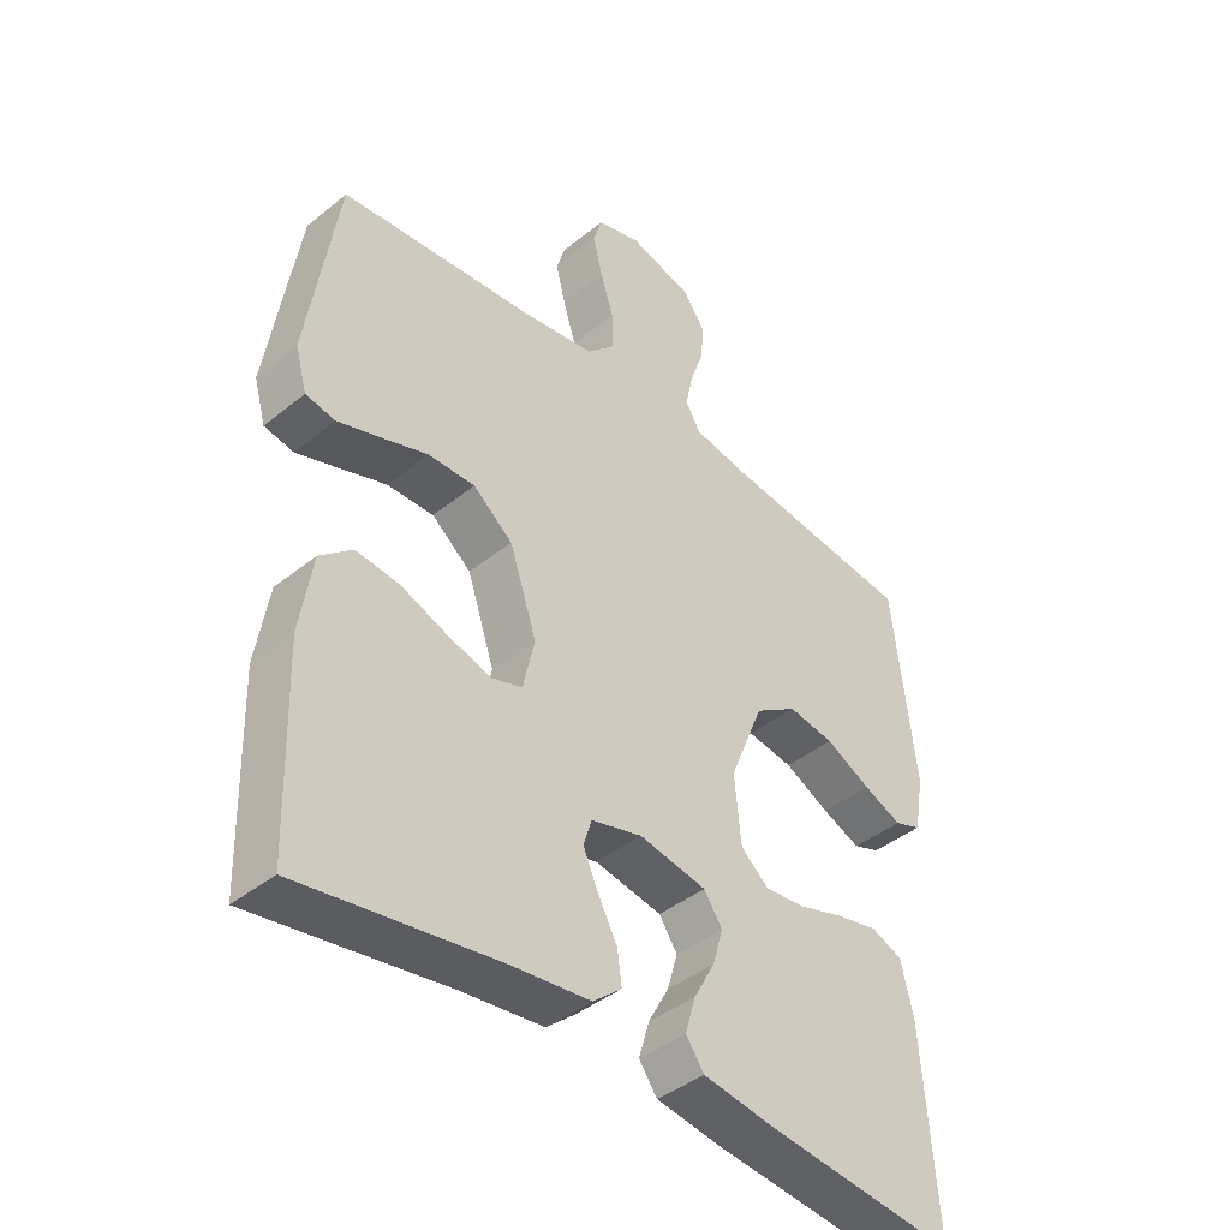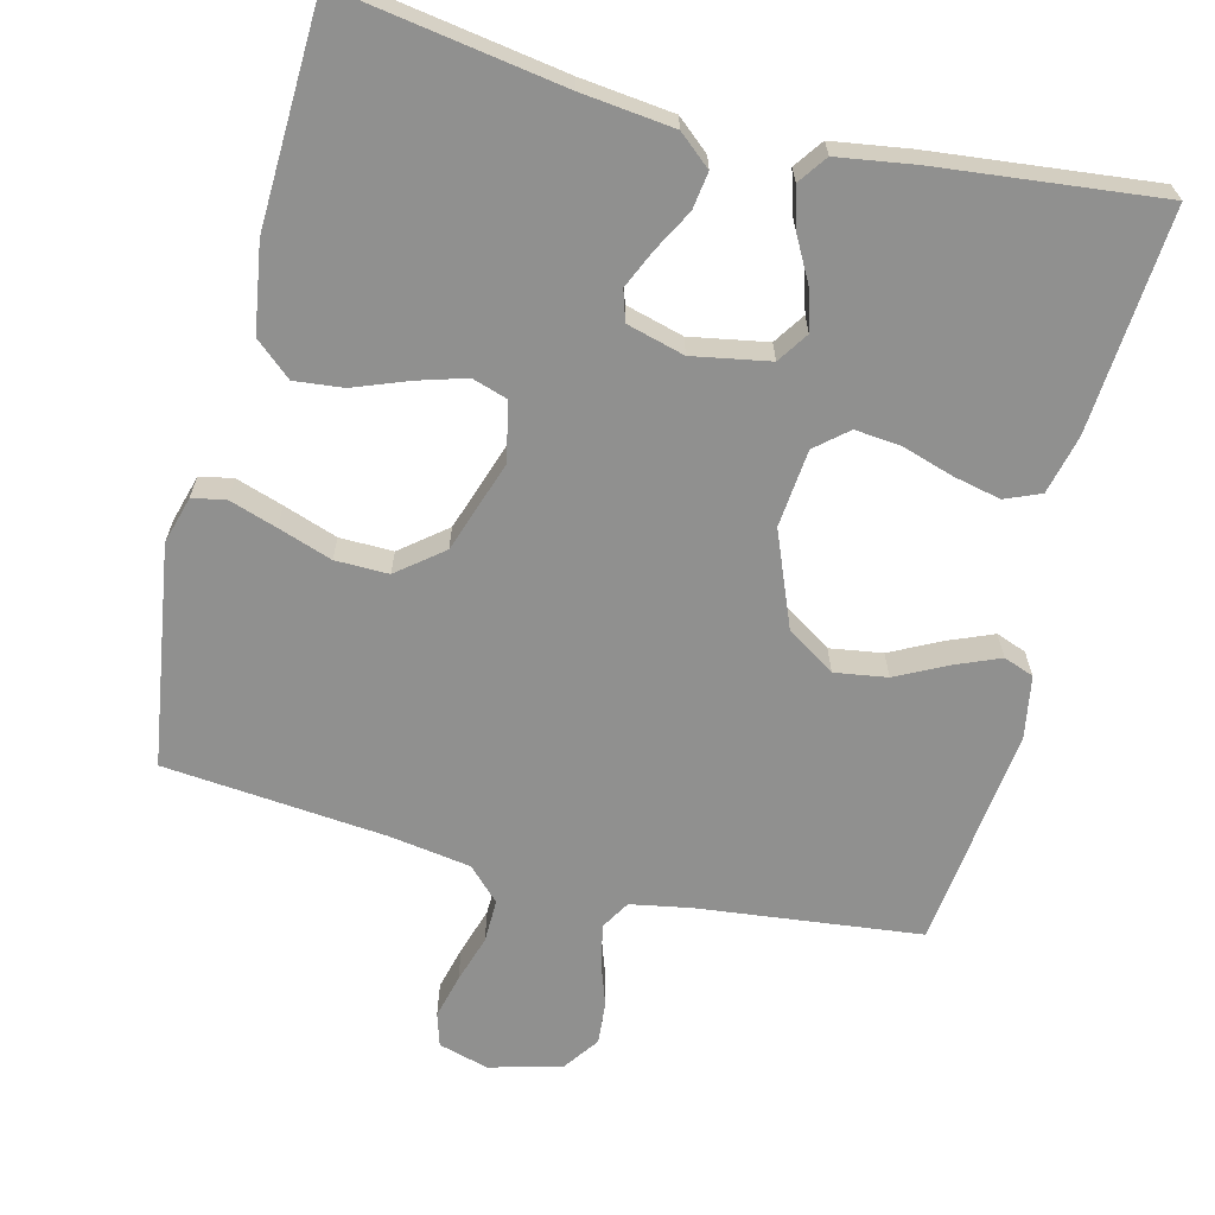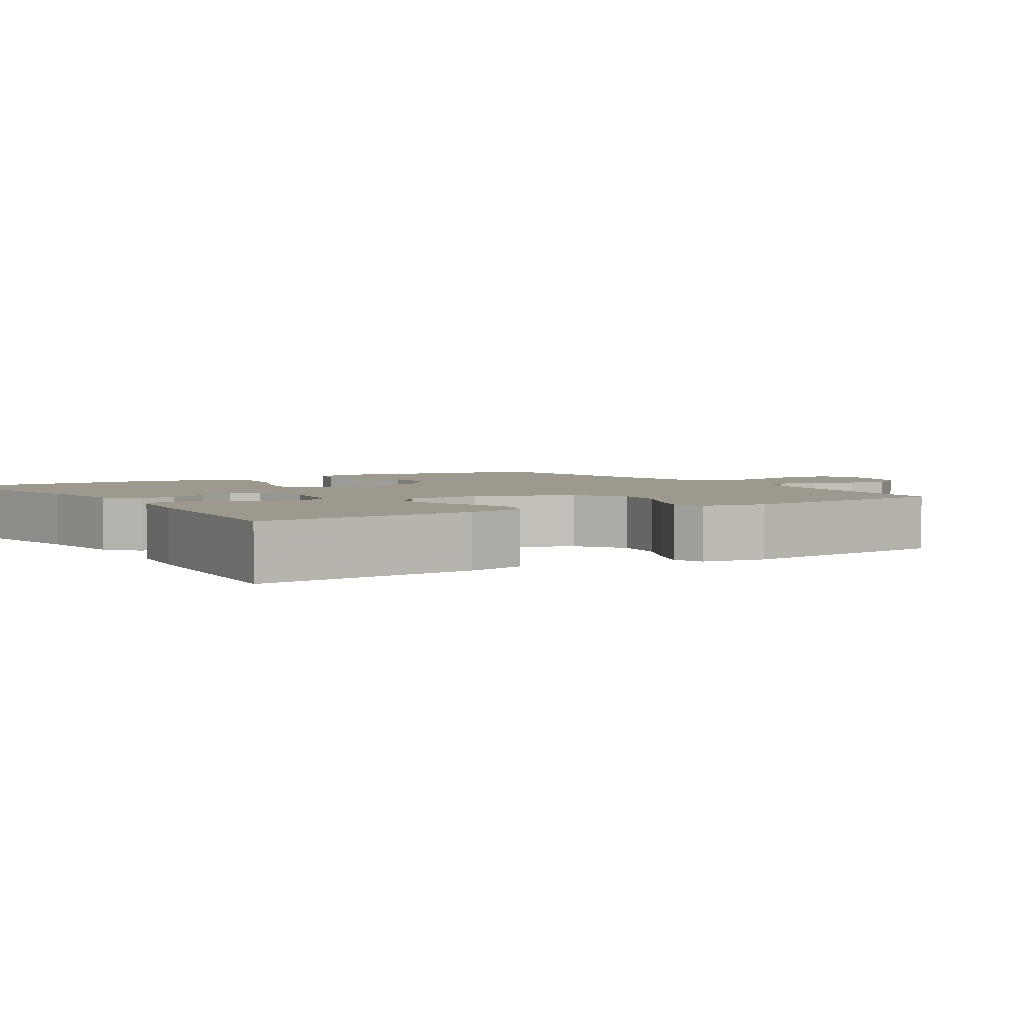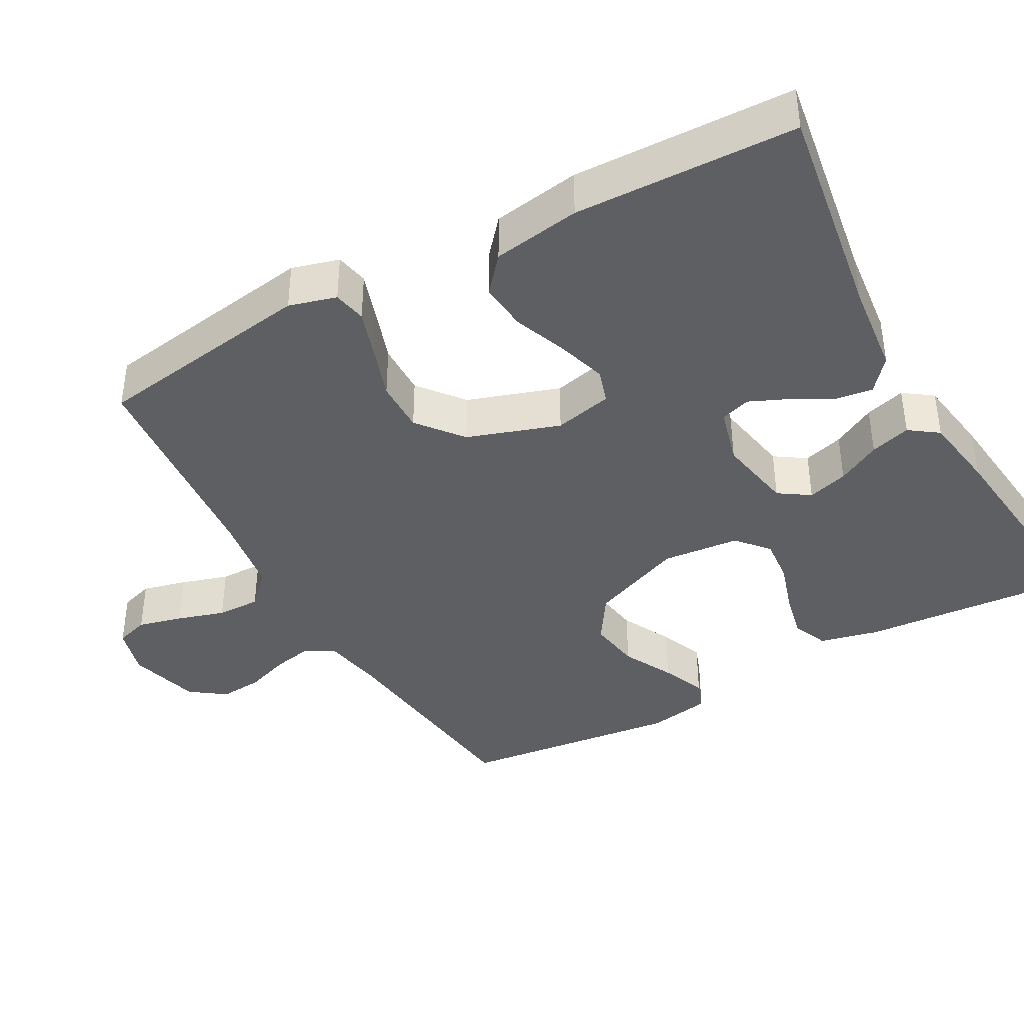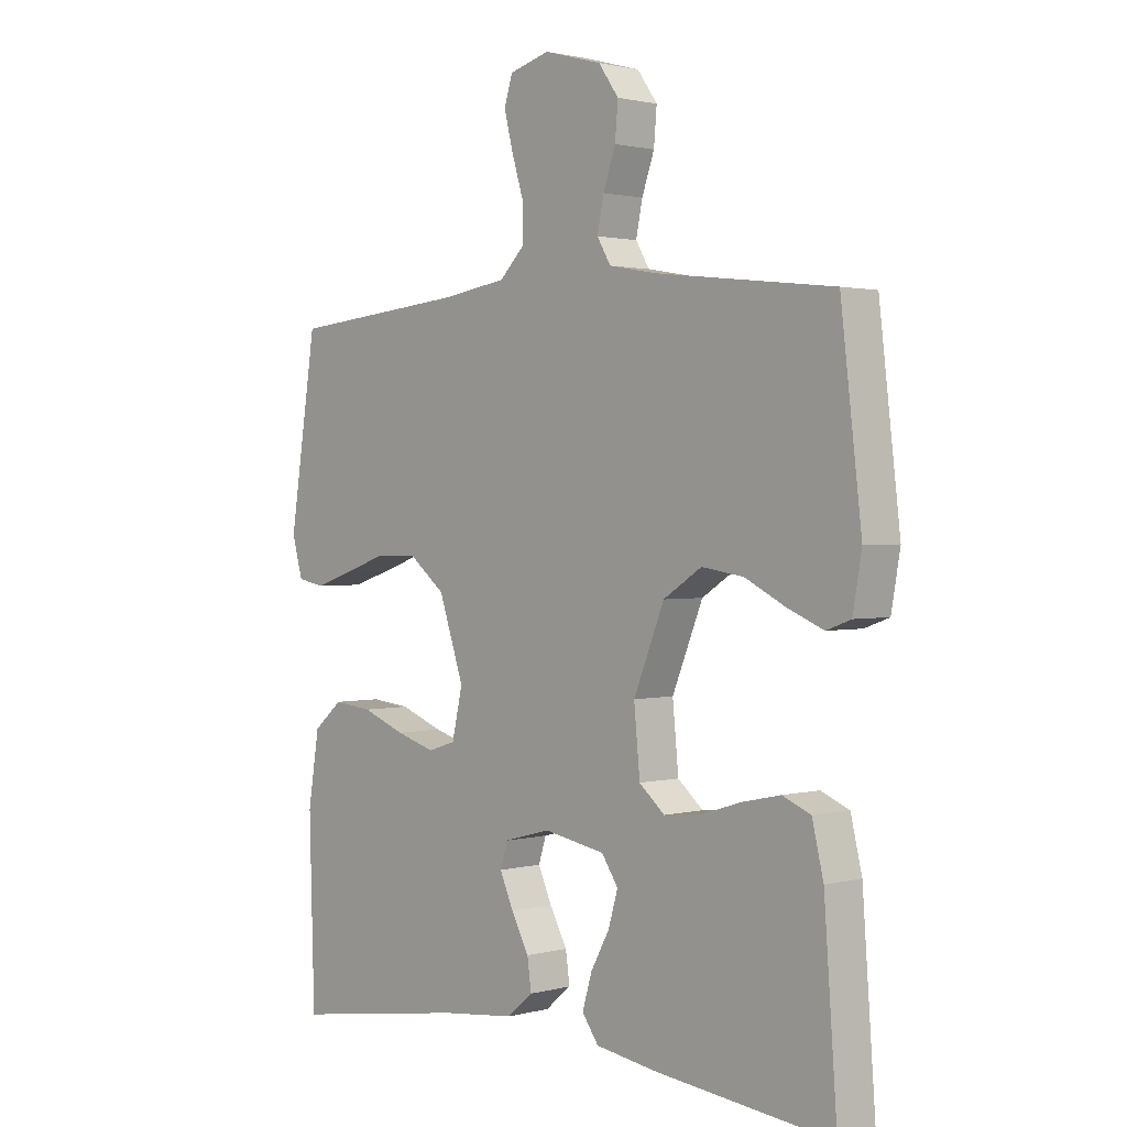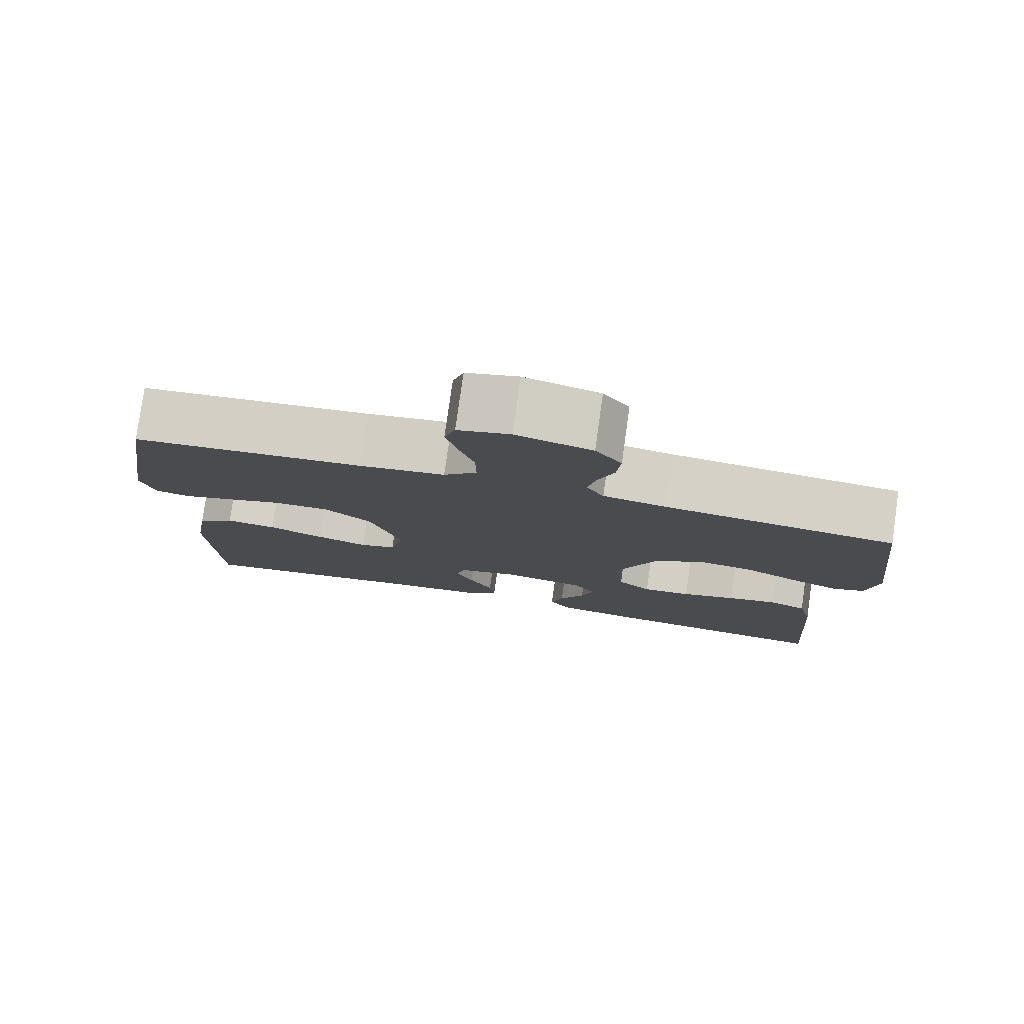
<metadata>
{"format":"obj","ext":"obj","renderer":"f3d","projection":"perspective","resolution":1024,"background":"white","views":[{"elev":-41.8,"azim":134.2,"up":"+Z"},{"elev":-65.6,"azim":165.8,"up":"+Y"},{"elev":3.3,"azim":-122.8,"up":"+Y"},{"elev":-40.0,"azim":119.0,"up":"+Y"},{"elev":1.5,"azim":-133.3,"up":"+Z"},{"elev":79.2,"azim":-172.0,"up":"+Z"}]}
</metadata>
<code>
v -0.5 0.07 0.5
v -0.2 0.07 0.535
v -0.118 0.07 0.55
v -0.095 0.07 0.589
v -0.106 0.07 0.643
v -0.127 0.07 0.703
v -0.132 0.07 0.761
v -0.098 0.07 0.809
v 0 0.07 0.836
v 0.068 0.07 0.817
v 0.082 0.07 0.772
v 0.067 0.07 0.712
v 0.047 0.07 0.647
v 0.046 0.07 0.588
v 0.089 0.07 0.545
v 0.2 0.07 0.528
v 0.5 0.07 0.5
v 0.546 0.07 0.2
v 0.528 0.07 0.136
v 0.483 0.07 0.127
v 0.419 0.07 0.148
v 0.346 0.07 0.173
v 0.274 0.07 0.174
v 0.213 0.07 0.125
v 0.171 0.07 0
v 0.189 0.07 -0.079
v 0.236 0.07 -0.094
v 0.302 0.07 -0.074
v 0.375 0.07 -0.046
v 0.441 0.07 -0.039
v 0.49 0.07 -0.081
v 0.509 0.07 -0.2
v 0.5 0.07 -0.5
v 0.2 0.07 -0.453
v 0.075 0.07 -0.439
v 0.031 0.07 -0.402
v 0.038 0.07 -0.352
v 0.068 0.07 -0.296
v 0.091 0.07 -0.244
v 0.078 0.07 -0.203
v 0 0.07 -0.182
v -0.104 0.07 -0.201
v -0.132 0.07 -0.243
v -0.116 0.07 -0.298
v -0.084 0.07 -0.357
v -0.068 0.07 -0.412
v -0.096 0.07 -0.451
v -0.2 0.07 -0.467
v -0.5 0.07 -0.5
v -0.478 0.07 -0.2
v -0.459 0.07 -0.12
v -0.411 0.07 -0.1
v -0.347 0.07 -0.114
v -0.277 0.07 -0.136
v -0.215 0.07 -0.142
v -0.172 0.07 -0.105
v -0.162 0.07 0
v -0.214 0.07 0.128
v -0.279 0.07 0.17
v -0.35 0.07 0.159
v -0.419 0.07 0.124
v -0.479 0.07 0.099
v -0.52 0.07 0.114
v -0.535 0.07 0.2
v -0.5 0 0.5
v -0.2 0 0.535
v -0.118 0 0.55
v -0.095 0 0.589
v -0.106 0 0.643
v -0.127 0 0.703
v -0.132 0 0.761
v -0.098 0 0.809
v 0 0 0.836
v 0.068 0 0.817
v 0.082 0 0.772
v 0.067 0 0.712
v 0.047 0 0.647
v 0.046 0 0.588
v 0.089 0 0.545
v 0.2 0 0.528
v 0.5 0 0.5
v 0.546 0 0.2
v 0.528 0 0.136
v 0.483 0 0.127
v 0.419 0 0.148
v 0.346 0 0.173
v 0.274 0 0.174
v 0.213 0 0.125
v 0.171 0 0
v 0.189 0 -0.079
v 0.236 0 -0.094
v 0.302 0 -0.074
v 0.375 0 -0.046
v 0.441 0 -0.039
v 0.49 0 -0.081
v 0.509 0 -0.2
v 0.5 0 -0.5
v 0.2 0 -0.453
v 0.075 0 -0.439
v 0.031 0 -0.402
v 0.038 0 -0.352
v 0.068 0 -0.296
v 0.091 0 -0.244
v 0.078 0 -0.203
v 0 0 -0.182
v -0.104 0 -0.201
v -0.132 0 -0.243
v -0.116 0 -0.298
v -0.084 0 -0.357
v -0.068 0 -0.412
v -0.096 0 -0.451
v -0.2 0 -0.467
v -0.5 0 -0.5
v -0.478 0 -0.2
v -0.459 0 -0.12
v -0.411 0 -0.1
v -0.347 0 -0.114
v -0.277 0 -0.136
v -0.215 0 -0.142
v -0.172 0 -0.105
v -0.162 0 0
v -0.214 0 0.128
v -0.279 0 0.17
v -0.35 0 0.159
v -0.419 0 0.124
v -0.479 0 0.099
v -0.52 0 0.114
v -0.535 0 0.2
f 64 1 2
f 63 64 2
f 62 63 2
f 61 62 2
f 60 61 2
f 59 60 2 3
f 58 59 3 4
f 57 58 4
f 56 57 4
f 52 53 54
f 51 52 54
f 50 51 54
f 49 50 54
f 48 49 54
f 47 48 54
f 46 47 54
f 45 46 54
f 44 45 54
f 43 44 54 55
f 42 43 55 56
f 36 37 38
f 35 36 38
f 34 35 38
f 34 38 39
f 33 34 39
f 32 33 39
f 31 32 39
f 30 31 39
f 29 30 39
f 28 29 39
f 27 28 39 40
f 20 21 22
f 19 20 22
f 18 19 22
f 17 18 22
f 16 17 22
f 15 16 22 23
f 14 15 23 24
f 11 12 13
f 10 11 13
f 9 10 13
f 8 9 13
f 7 8 13
f 6 7 13
f 5 6 13
f 4 5 13 14
f 14 24 25
f 4 14 25
f 56 4 25
f 42 56 25
f 41 42 25
f 41 25 26
f 26 27 40 41
f 66 65 128
f 66 128 127
f 66 127 126
f 66 126 125
f 66 125 124
f 67 66 124 123
f 68 67 123 122
f 68 122 121
f 68 121 120
f 118 117 116
f 118 116 115
f 118 115 114
f 118 114 113
f 118 113 112
f 118 112 111
f 118 111 110
f 118 110 109
f 118 109 108
f 119 118 108 107
f 120 119 107 106
f 102 101 100
f 102 100 99
f 102 99 98
f 103 102 98
f 103 98 97
f 103 97 96
f 103 96 95
f 103 95 94
f 103 94 93
f 103 93 92
f 104 103 92 91
f 86 85 84
f 86 84 83
f 86 83 82
f 86 82 81
f 86 81 80
f 87 86 80 79
f 88 87 79 78
f 77 76 75
f 77 75 74
f 77 74 73
f 77 73 72
f 77 72 71
f 77 71 70
f 77 70 69
f 78 77 69 68
f 89 88 78
f 89 78 68
f 89 68 120
f 89 120 106
f 89 106 105
f 90 89 105
f 105 104 91 90
f 1 65 66 2
f 2 66 67 3
f 3 67 68 4
f 4 68 69 5
f 5 69 70 6
f 6 70 71 7
f 7 71 72 8
f 8 72 73 9
f 9 73 74 10
f 10 74 75 11
f 11 75 76 12
f 12 76 77 13
f 13 77 78 14
f 14 78 79 15
f 15 79 80 16
f 16 80 81 17
f 17 81 82 18
f 18 82 83 19
f 19 83 84 20
f 20 84 85 21
f 21 85 86 22
f 22 86 87 23
f 23 87 88 24
f 24 88 89 25
f 25 89 90 26
f 26 90 91 27
f 27 91 92 28
f 28 92 93 29
f 29 93 94 30
f 30 94 95 31
f 31 95 96 32
f 32 96 97 33
f 33 97 98 34
f 34 98 99 35
f 35 99 100 36
f 36 100 101 37
f 37 101 102 38
f 38 102 103 39
f 39 103 104 40
f 40 104 105 41
f 41 105 106 42
f 42 106 107 43
f 43 107 108 44
f 44 108 109 45
f 45 109 110 46
f 46 110 111 47
f 47 111 112 48
f 48 112 113 49
f 49 113 114 50
f 50 114 115 51
f 51 115 116 52
f 52 116 117 53
f 53 117 118 54
f 54 118 119 55
f 55 119 120 56
f 56 120 121 57
f 57 121 122 58
f 58 122 123 59
f 59 123 124 60
f 60 124 125 61
f 61 125 126 62
f 62 126 127 63
f 63 127 128 64
f 64 128 65 1

</code>
